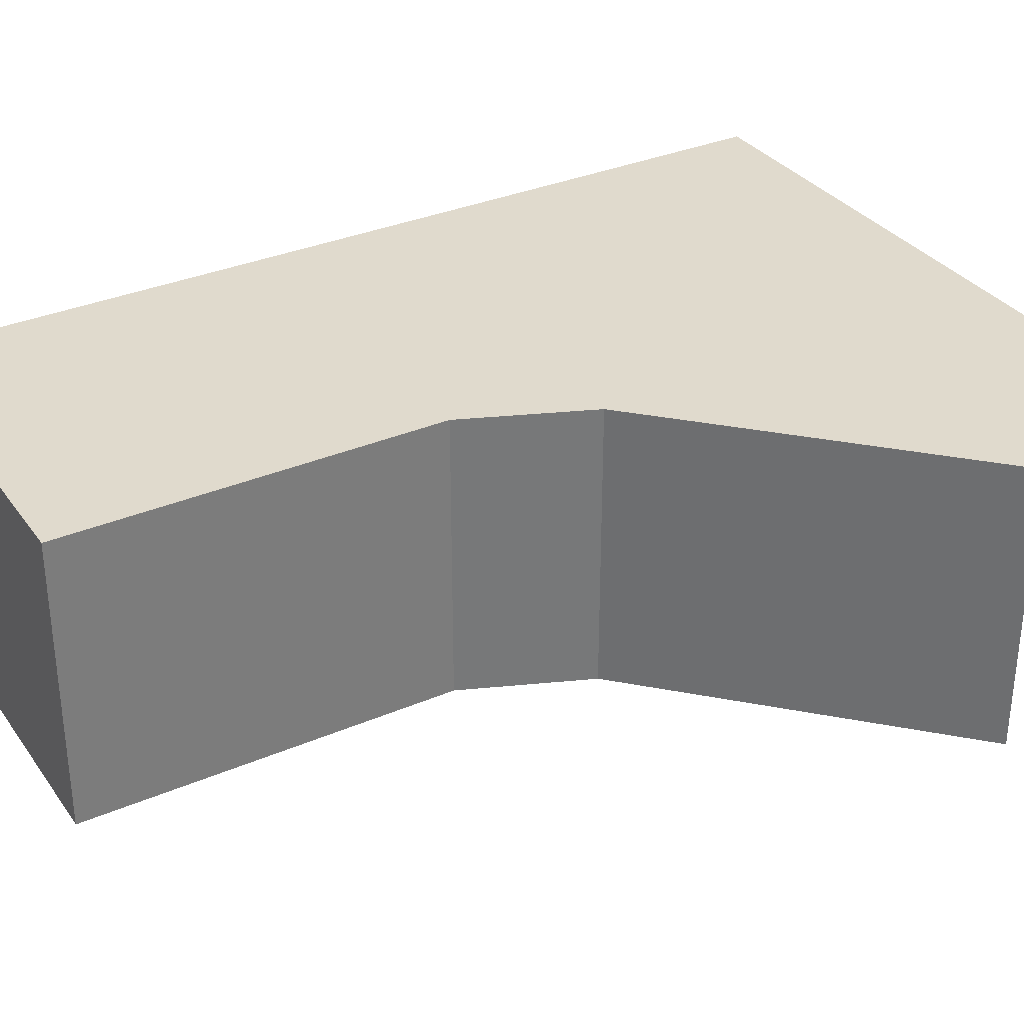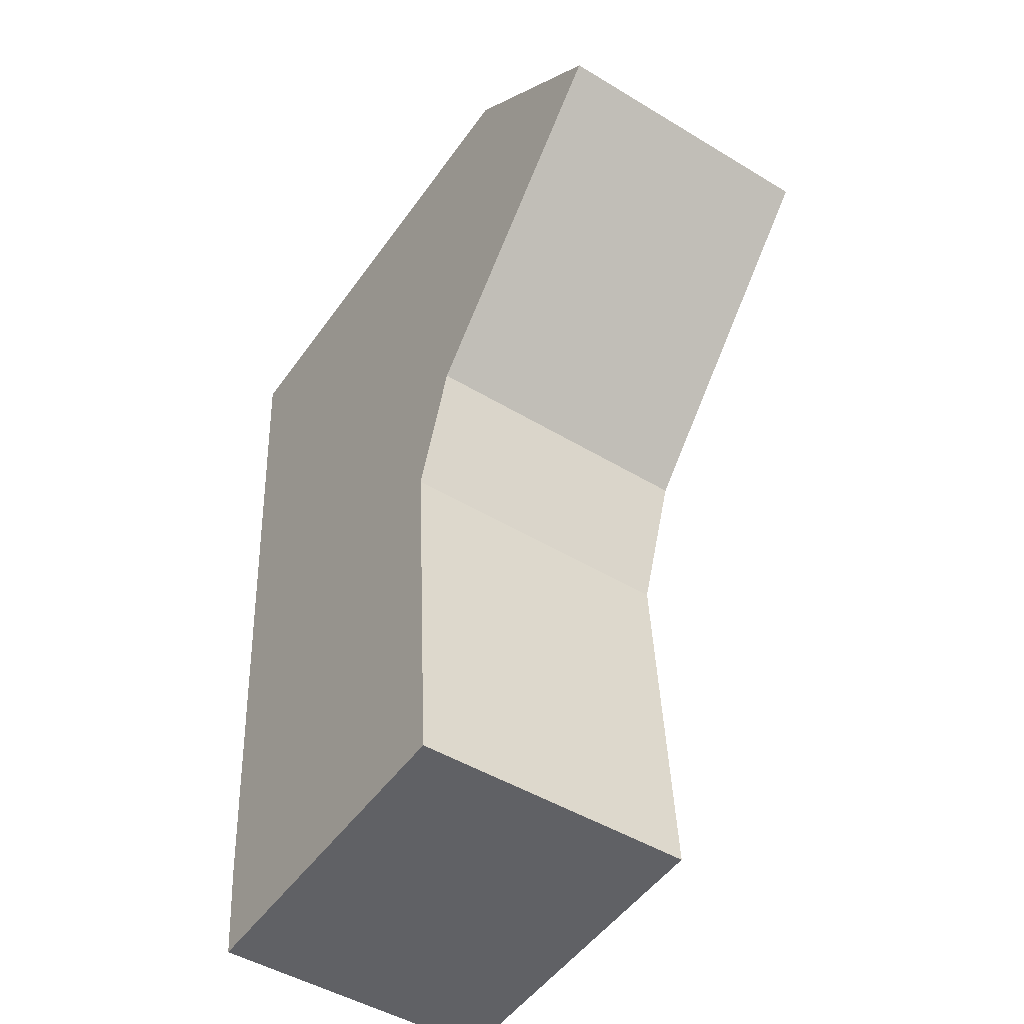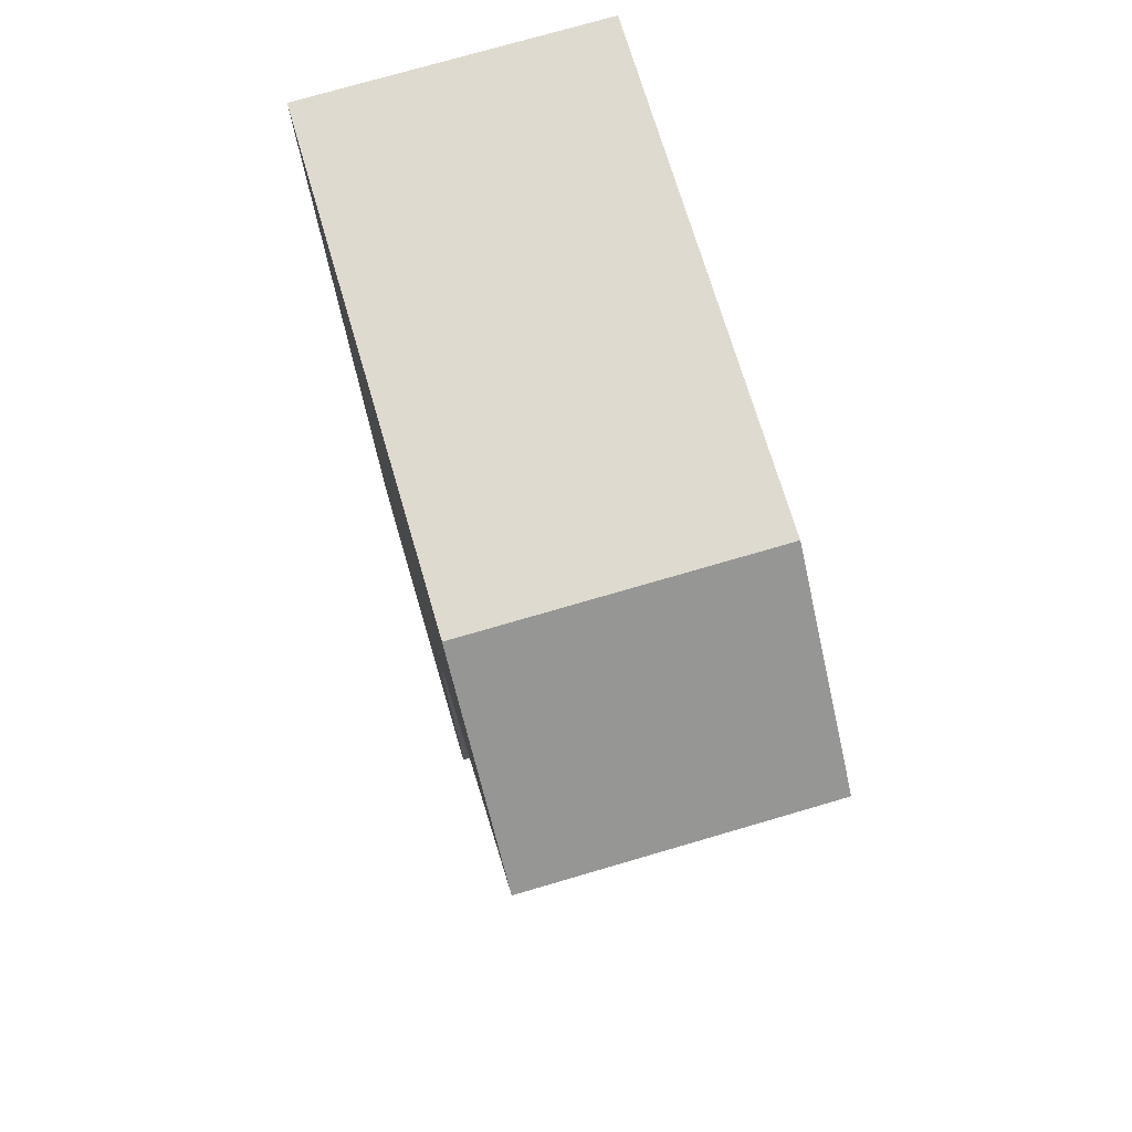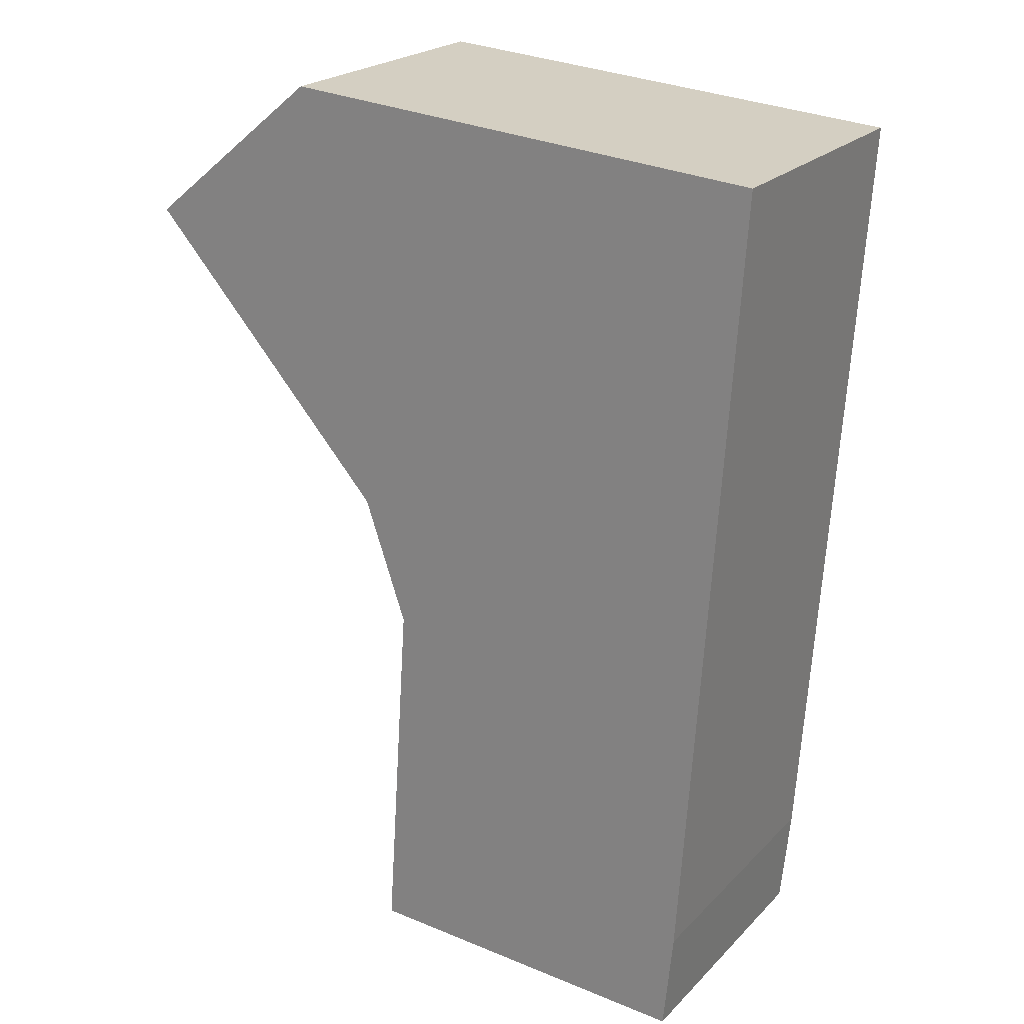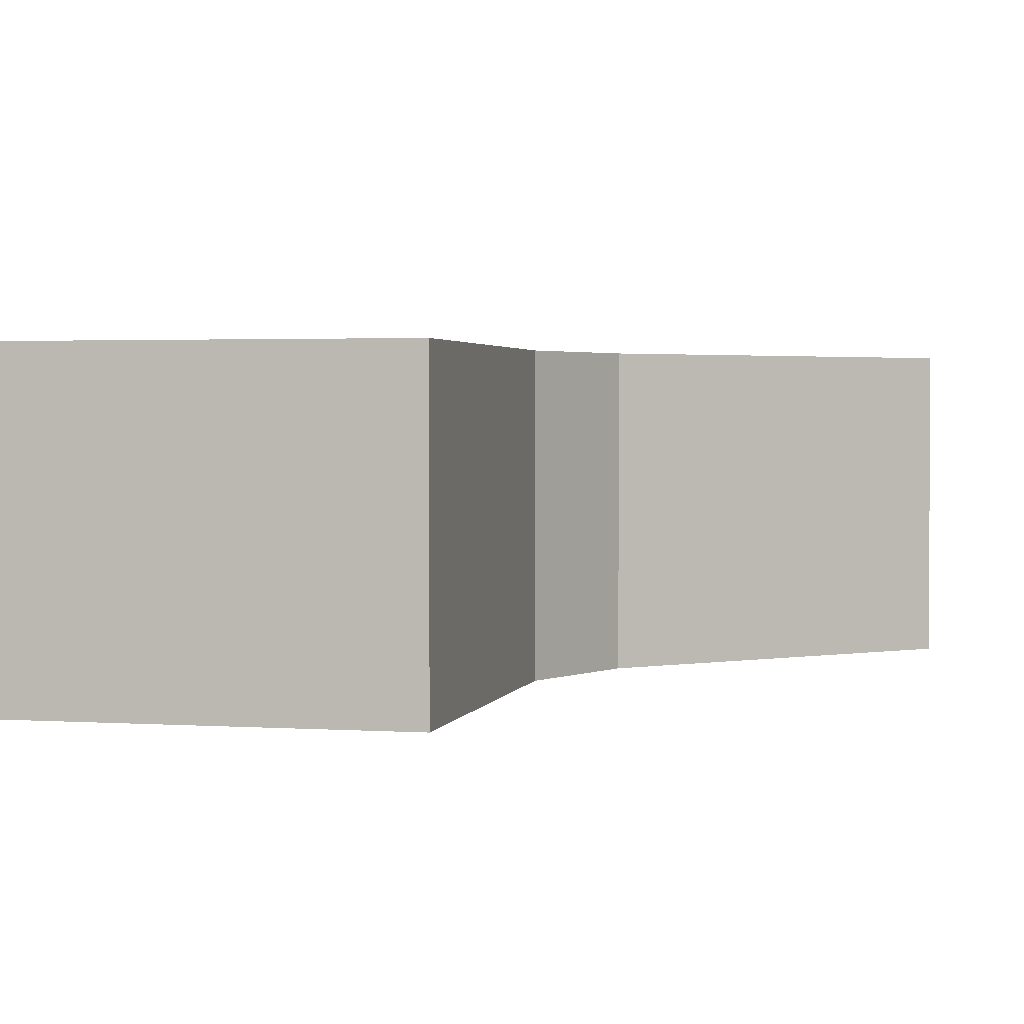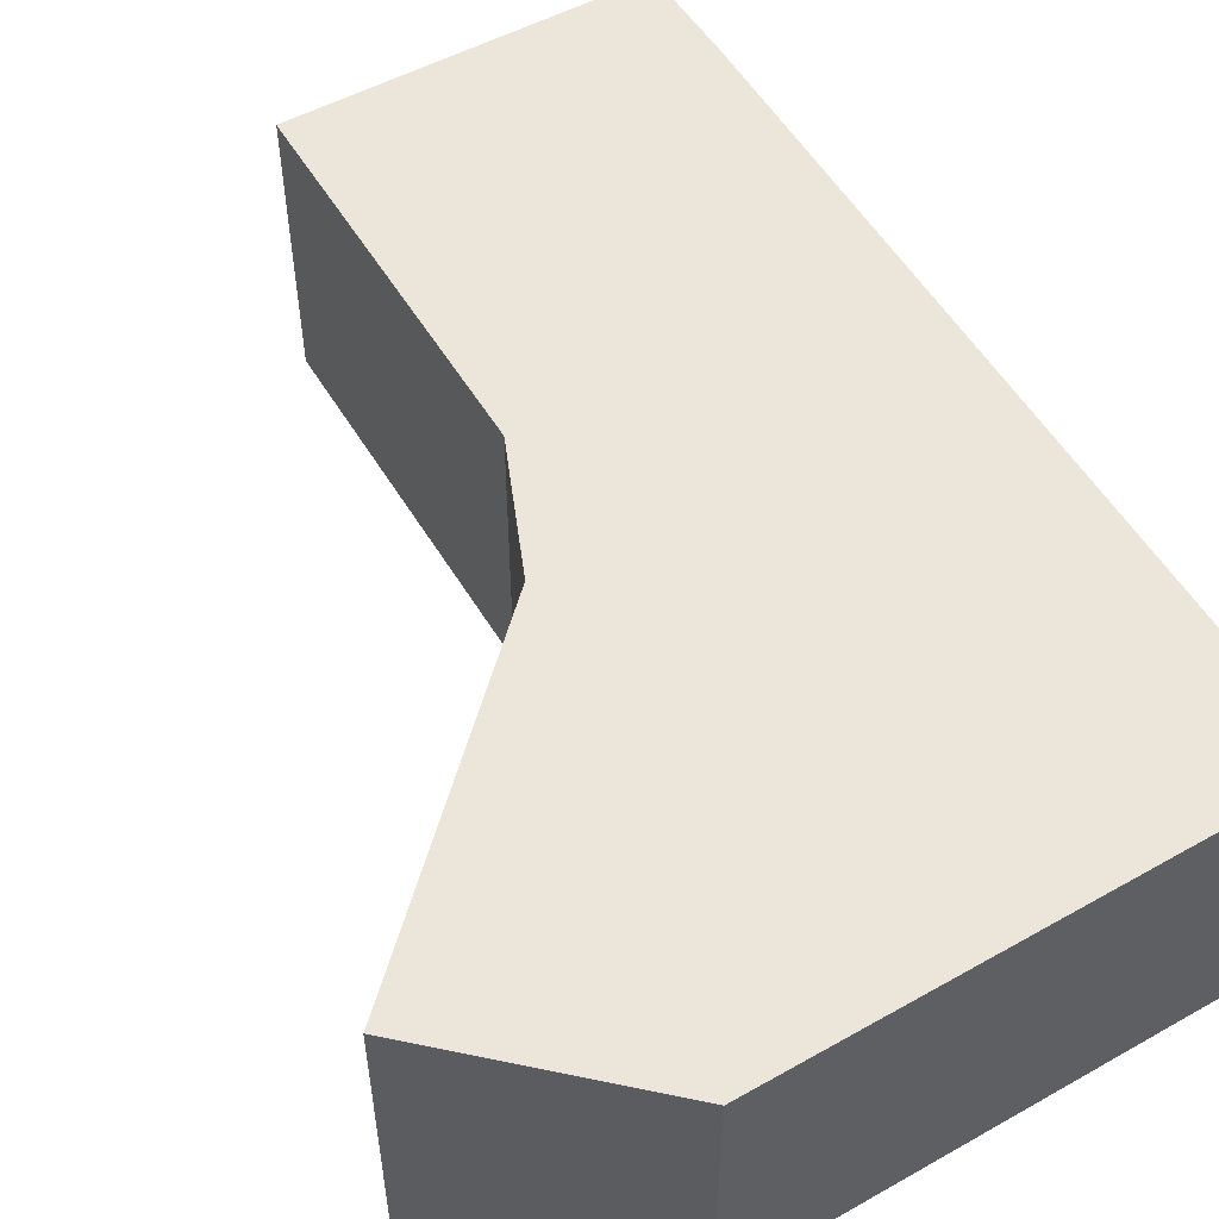
<metadata>
{"format":"obj","ext":"obj","renderer":"f3d","projection":"perspective","resolution":1024,"background":"white","views":[{"elev":33.1,"azim":-116.7,"up":"+Y"},{"elev":-46.9,"azim":-124.6,"up":"+Z"},{"elev":74.7,"azim":-106.3,"up":"+Z"},{"elev":22.6,"azim":31.7,"up":"+Z"},{"elev":2.2,"azim":-163.5,"up":"+Y"},{"elev":54.2,"azim":-26.6,"up":"+Y"}]}
</metadata>
<code>
v  4.899 7.479 3.829
v  0 7.479 4.58e-16
v  4.731 7.479 3.842
v  8.42 7.479 3.556
v  6.436 7.479 -7.201
v  17.48 7.479 2.853
v  16.13 7.479 -17.85
v  7.477 7.479 -10.23
v  7.56 7.479 -10.47
v  7.55 7.479 -10.61
v  6.902 7.479 -20.05
v  9.097 7.479 -20.16
v  15.88 7.479 -20.52
v  15.93 7.479 -19.98
v  15.88 1.256e-15 -20.52
v  15.93 1.224e-15 -19.98
v  16.13 1.093e-15 -17.85
v  17.48 -1.747e-16 2.853
v  9.097 1.234e-15 -20.16
v  6.902 1.227e-15 -20.05
v  7.55 6.497e-16 -10.61
v  7.56 6.412e-16 -10.47
v  6.436 4.409e-16 -7.201
v  7.477 6.264e-16 -10.23
v  0 0 0
v  4.731 -2.353e-16 3.842
v  8.42 -2.177e-16 3.556
v  4.899 -2.345e-16 3.829
g defaultobject
f 1 2 3
f 2 1 4
f 2 4 5
f 5 4 6
f 5 6 7
f 5 7 8
f 8 7 9
f 9 7 10
f 10 7 11
f 11 7 12
f 12 7 13
f 13 7 14
f 14 15 13
f 15 14 7
f 15 7 16
f 16 7 17
f 18 7 6
f 7 18 17
f 15 12 13
f 12 15 11
f 11 15 19
f 11 19 20
f 20 10 11
f 10 20 21
f 10 21 9
f 9 21 22
f 22 8 9
f 8 22 5
f 5 22 23
f 23 22 24
f 23 2 5
f 2 23 25
f 25 3 2
f 3 25 26
f 26 1 3
f 1 26 4
f 4 26 6
f 6 26 27
f 6 27 18
f 27 26 28
f 25 28 26
f 28 25 27
f 27 25 18
f 18 25 23
f 18 23 17
f 17 23 24
f 17 24 22
f 17 22 21
f 17 21 20
f 17 20 19
f 17 19 15
f 17 15 16

</code>
